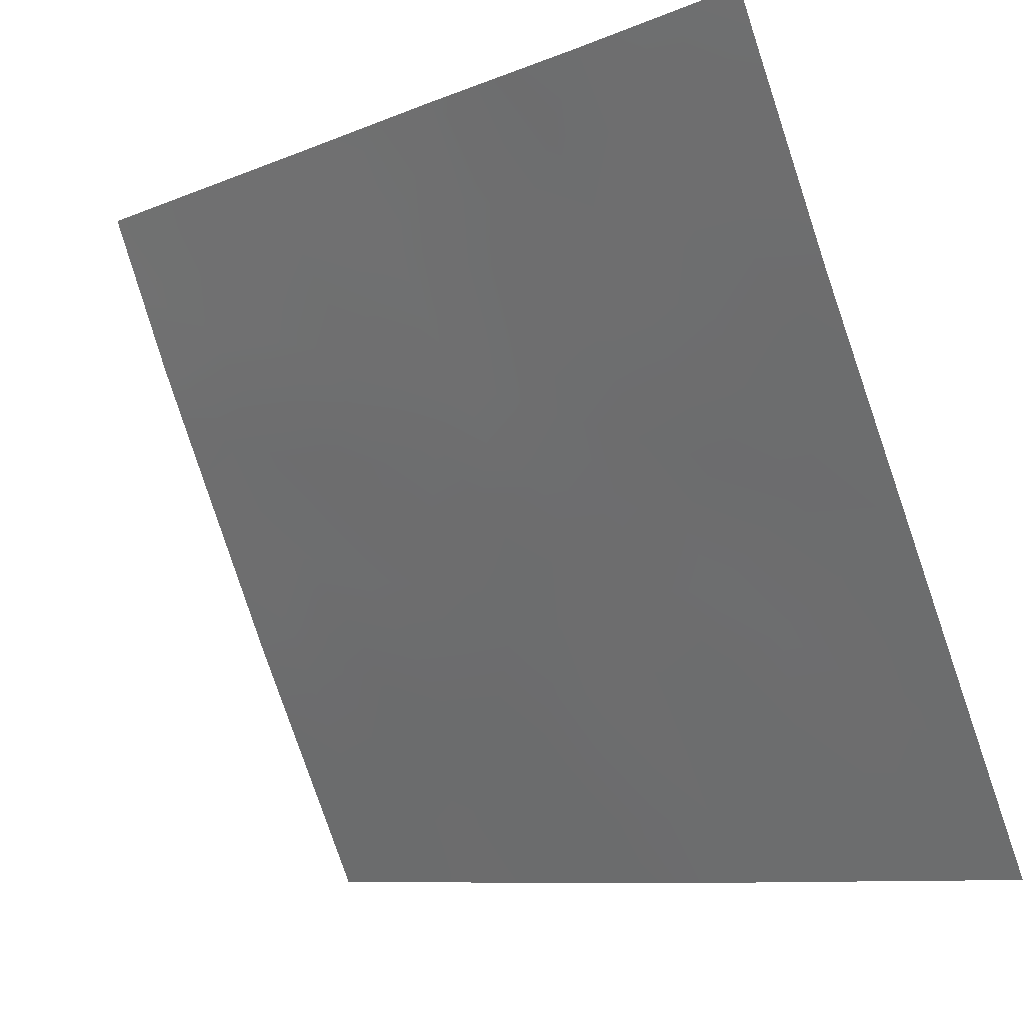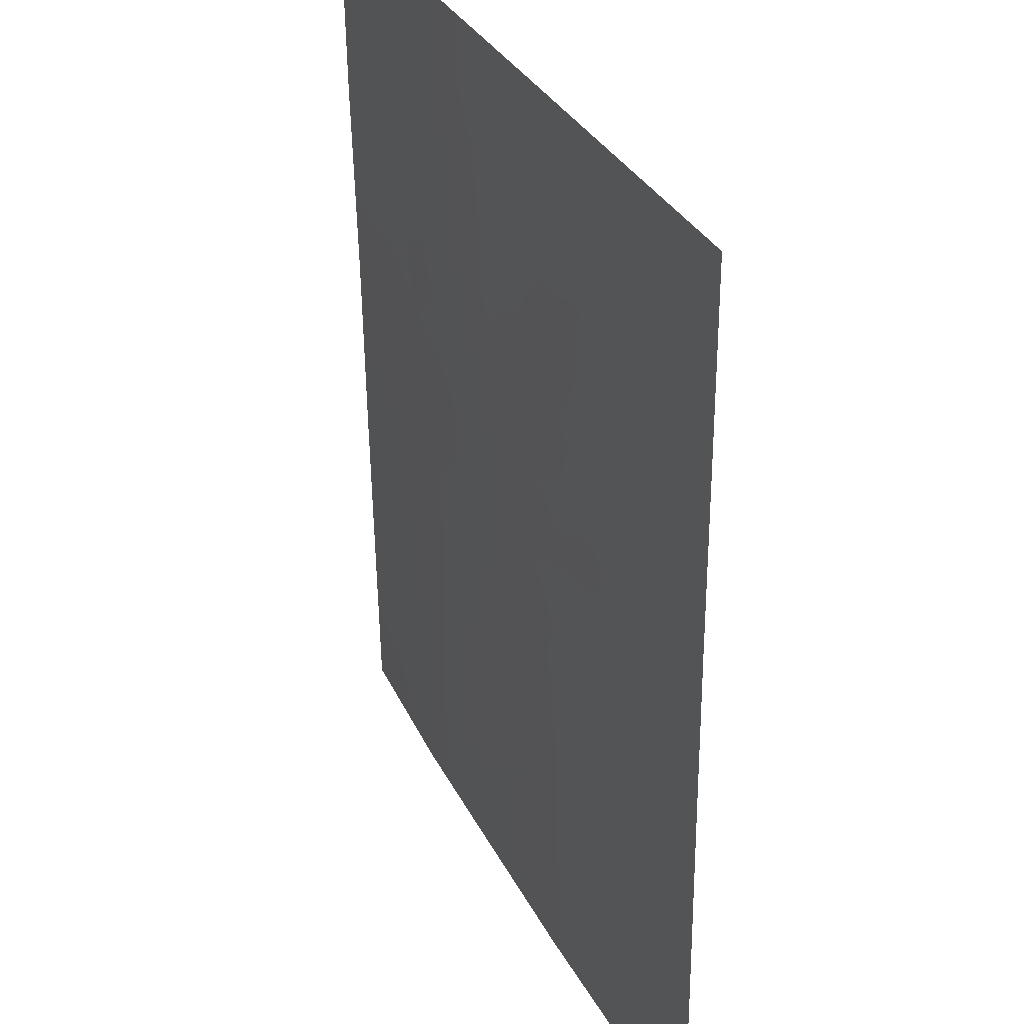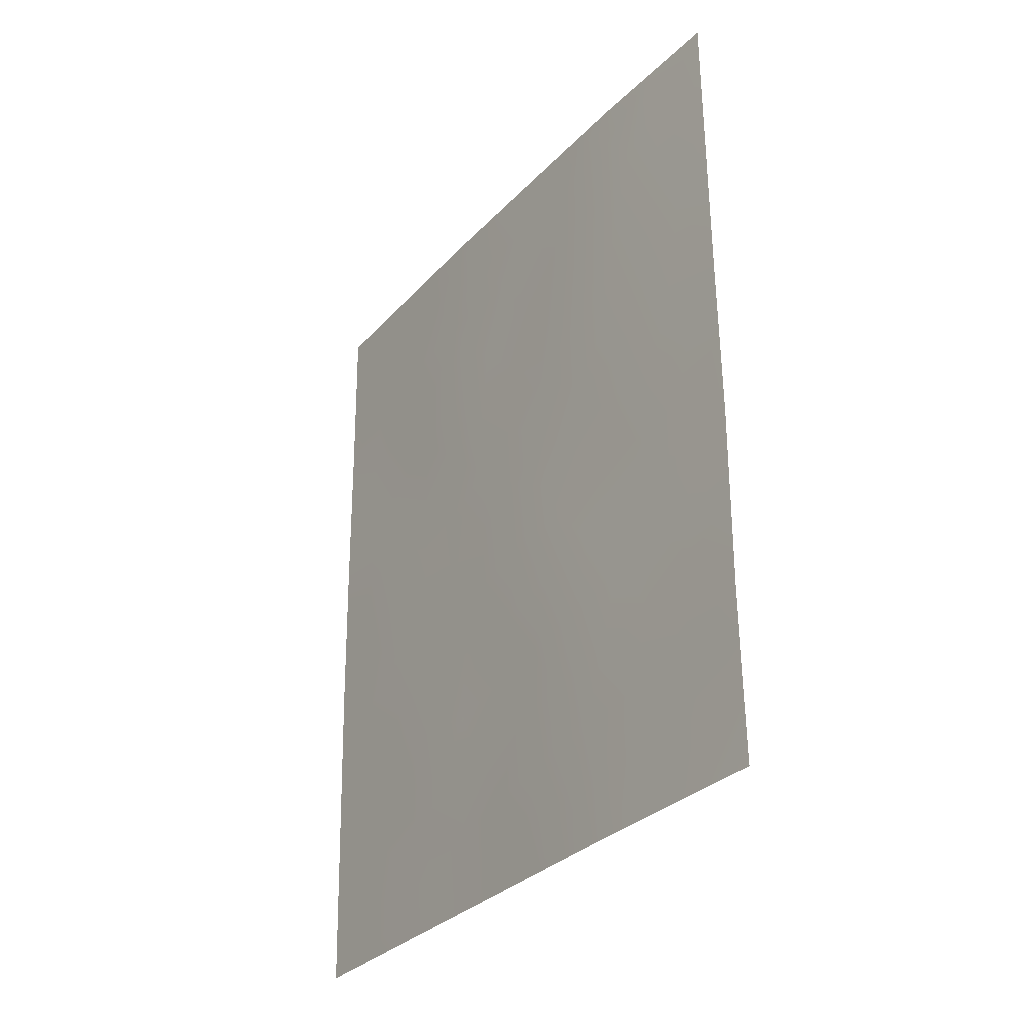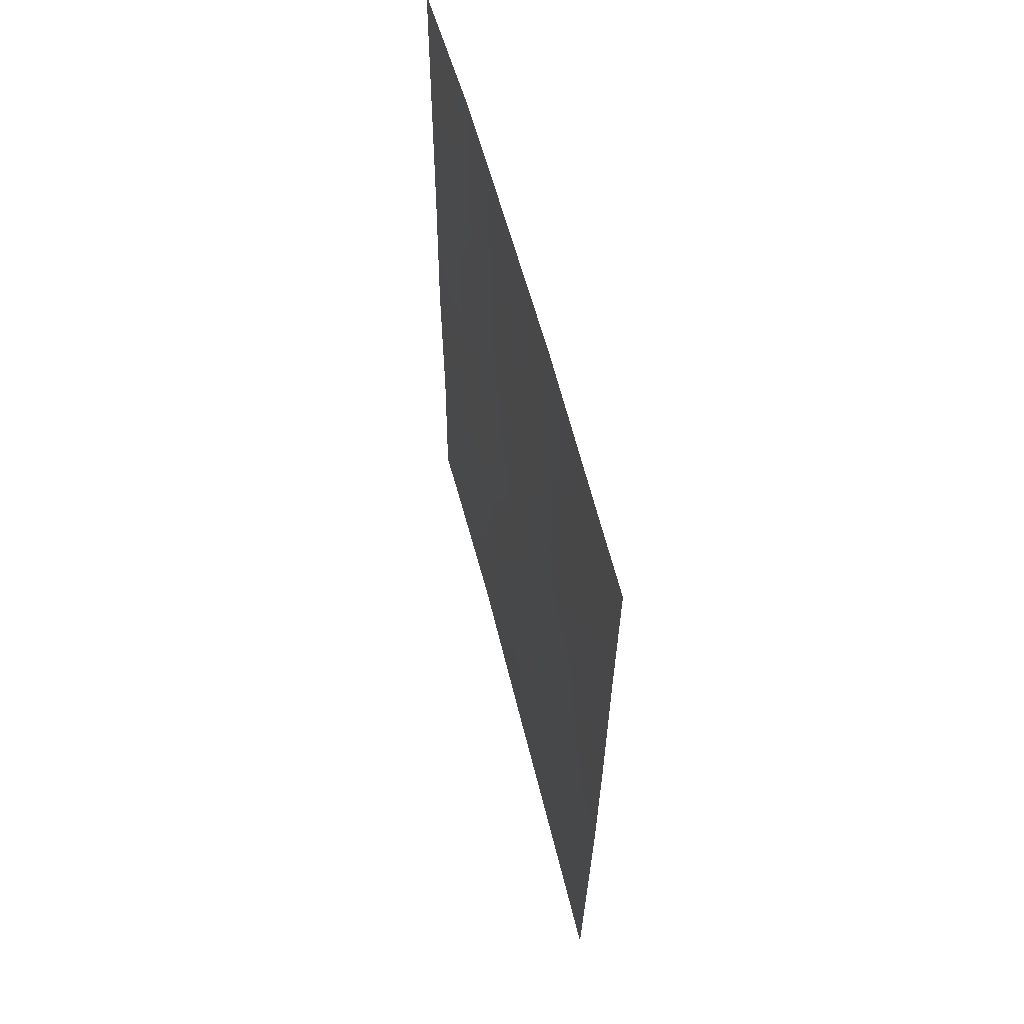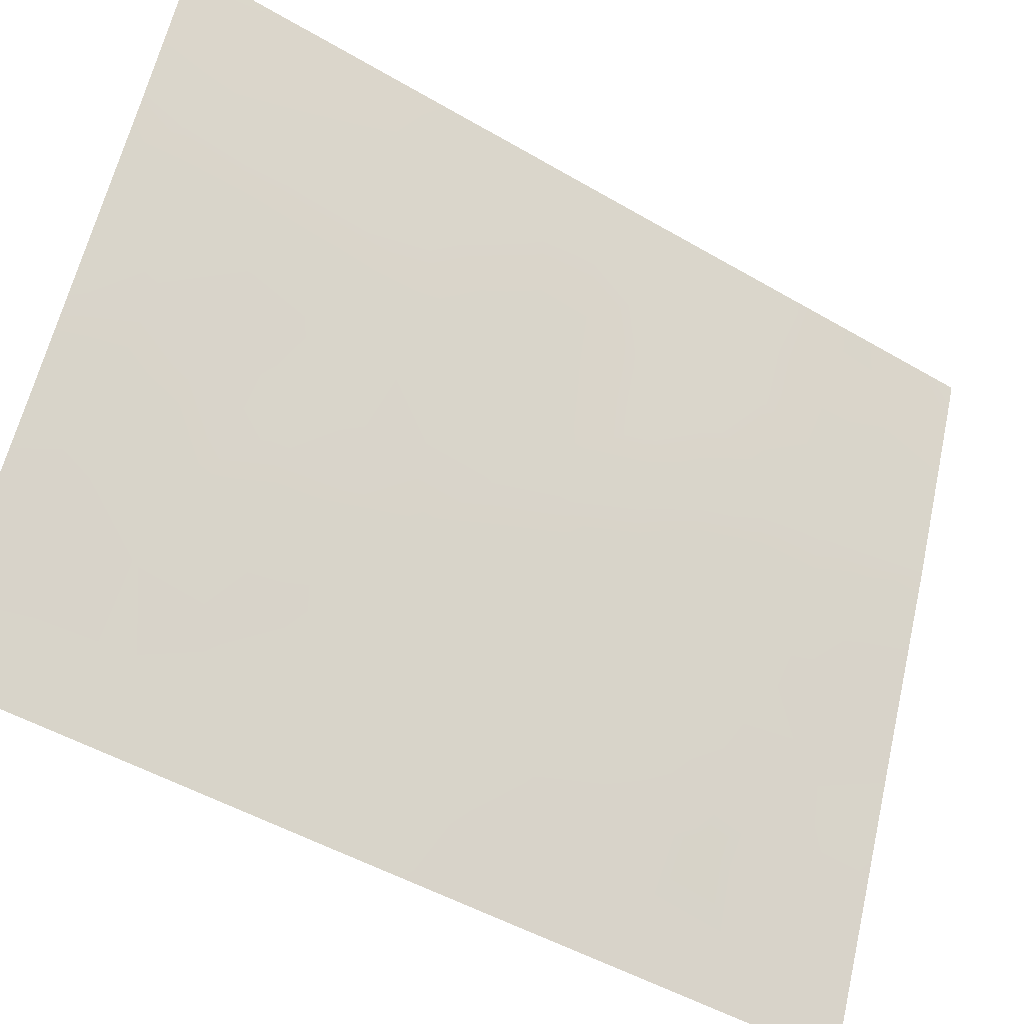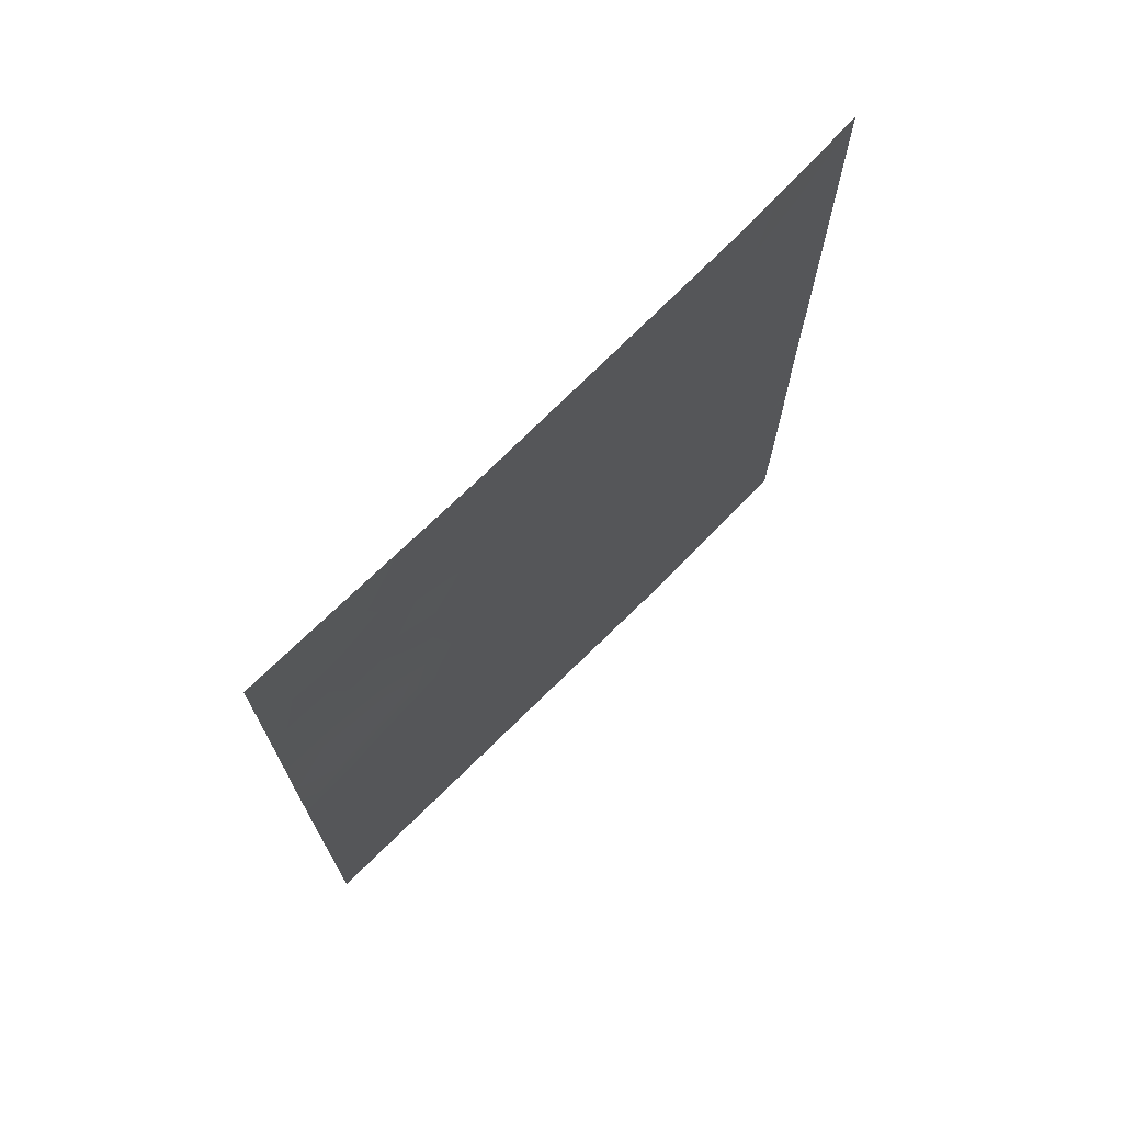
<metadata>
{"format":"obj","ext":"obj","renderer":"f3d","projection":"perspective","resolution":1024,"background":"white","views":[{"elev":-7.9,"azim":140.1,"up":"+Y"},{"elev":-55.1,"azim":-179.1,"up":"+Y"},{"elev":-31.1,"azim":120.9,"up":"+Z"},{"elev":58.8,"azim":-38.5,"up":"+Z"},{"elev":-49.9,"azim":57.2,"up":"+Y"},{"elev":71.0,"azim":20.3,"up":"+Z"}]}
</metadata>
<code>
v -99.5 67.13 -48.47
v -99.21 67.79 -50
v -96.09 74.59 -47.52
v -96.1 74.61 -44.92
v -97.96 70.34 -44.7
v -99.71 66.44 -38
v -98.6 68.79 -38
v -99.42 67.22 -46.3
v -98.1 69.95 -39.65
v -98.04 70.13 -42.52
v -96.9 72.6 -38
v -97.81 70.76 -48.42
v -97.44 71.52 -46.47
v -96.09 74.59 -40.07
v -96.51 73.58 -39.91
v -96.65 73.24 -40.91
v -97.3 71.88 -50
v -96.3 74.16 -50
v -96.1 74.61 -49.07
v -97.02 72.52 -50
v -96.88 72.74 -42.81
v -98.75 68.63 -45.12
v -97.36 71.63 -41.61
v -98.71 68.68 -43.29
v -100.2 65.65 -47.61
v -97.91 70.38 -40.32
v -96.11 74.61 -50
v -100.2 65.69 -50
v -100.1 65.58 -40.49
v -96.09 74.59 -42.46
v -97.54 71.16 -38
v -100.1 65.62 -45.19
v -100.1 65.56 -38
v -98.43 69.47 -50
v -100.1 65.6 -42.88
v -99.43 67.11 -44.06
v -96.09 74.58 -38
v -98.77 68.74 -50
v -96.94 72.67 -48.14
v -97.13 72.1 -39.61
v -96.7 73.22 -46.01
v -99.21 67.54 -39.75
v -99.45 67.07 -41.87
v -96.45 73.78 -44.17
v -98.28 69.71 -46.82
v -97.16 72.15 -44.6
v -98.67 68.71 -41.18
v -99.43 67.04 -38.92
v -99.83 66.19 -38.9
v -99.71 66.47 -39.88
v -96.35 73.96 -40.71
v -96.45 73.7 -38.8
v -96.49 73.59 -38
v -96.74 73.02 -39.18
v -96.44 73.84 -49.04
v -96.78 73.06 -48.96
v -97.37 71.72 -48.29
v -97.58 71.27 -49.19
v -97.16 72.21 -49.11
v -97.1 72.24 -42.14
v -97.32 71.74 -42.75
v -96.39 73.95 -45.74
v -96.58 73.5 -45.08
v -97.06 72.39 -46.27
v -97.19 72.1 -47.3
v -96.8 73 -47.06
v -99.81 66.45 -48.07
v -99.79 66.44 -46.94
v -98.71 68.64 -42.23
v -98.37 69.41 -42.94
v -98.37 69.4 -41.86
v -99 68.23 -49.25
v -99.13 67.93 -48.49
v -99.38 67.4 -49.21
v -98.56 68.93 -40.21
v -98.29 69.54 -40.77
v -99.8 66.5 -49.1
v -99.7 66.74 -50
v -99.79 66.33 -41.16
v -96.1 74.6 -43.69
v -96.34 74.03 -43.32
v -96.51 73.61 -42.61
v -96.67 73.26 -43.52
v -98.07 69.98 -38
v -98.39 69.27 -38.8
v -100.2 65.67 -48.81
v -100.1 65.57 -39.24
v -96.09 74.59 -41.26
v -96.4 73.85 -41.63
v -98.01 70.36 -49.25
v -98.24 69.84 -48.63
v -98.68 68.91 -48.83
v -100.2 65.64 -46.4
v -99.8 66.39 -45.76
v -100.1 65.61 -44.04
v -99.79 66.36 -44.6
v -99.79 66.34 -43.47
v -98.71 68.7 -44.28
v -99.07 67.9 -43.64
v -99.07 67.91 -44.64
v -97.87 70.67 -50
v -97.86 70.62 -46.64
v -97.69 70.95 -45.65
v -98.12 70.03 -45.81
v -96.76 73.02 -41.89
v -96.09 74.58 -39.03
v -99.43 67.15 -45.16
v -99.06 67.99 -45.67
v -97.53 71.22 -39.95
v -97.38 71.54 -38.88
v -100.1 65.59 -41.68
v -99.8 66.32 -42.34
v -97.71 70.89 -44.03
v -97.67 70.97 -43.13
v -98.01 70.2 -43.58
v -97.61 71.16 -47.47
v -98.04 70.24 -47.63
v -96.89 72.67 -40.25
v -98.46 69.35 -47.78
v -98.64 68.92 -47.02
v -98.89 68.4 -47.75
v -97.22 71.88 -38
v -97.7 70.88 -42.05
v -97.64 71 -41.01
v -98.01 70.19 -41.44
v -96.5 73.67 -47.92
v -96.1 74.6 -48.29
v -96.66 73.34 -50
v -97.26 71.82 -40.62
v -97.01 72.42 -41.24
v -96.42 73.85 -46.72
v -96.1 74.6 -46.22
v -98.96 68.09 -40.49
v -99 68.12 -46.75
v -99.37 67.37 -47.54
v -98.94 68.1 -38.85
v -99.15 67.61 -38
v -99.06 67.88 -41.5
v -97.03 72.44 -43.7
v -96.82 72.95 -44.41
v -97.38 71.63 -43.88
v -99.08 67.87 -42.58
v -99.44 67.08 -42.98
v -96.94 72.67 -45.31
v -97.53 71.31 -44.74
v -97.3 71.84 -45.51
v -98.39 69.41 -44.99
v -98.6 68.97 -46.03
v -98.34 69.48 -43.99
v -99.4 67.14 -40.72
v -97.84 70.51 -38.92
v -96.93 72.53 -38.6
v -98.71 68.61 -39.58
f 48 49 50
f 57 58 59
f 41 62 63
f 64 65 66
f 67 135 68
f 69 70 71
f 72 73 74
f 19 18 27
f 74 77 78
f 80 30 81
f 82 83 81
f 67 86 77
f 29 50 87
f 88 51 89
f 93 68 94
f 95 96 97
f 98 99 100
f 101 58 90
f 102 103 104
f 39 59 56
f 82 89 105
f 94 107 96
f 108 100 107
f 2 38 72
f 111 112 79
f 113 114 115
f 116 102 117
f 38 34 92
f 118 15 54
f 119 120 121
f 122 110 152
f 123 124 125
f 126 55 127
f 56 128 55
f 123 114 61
f 129 130 118
f 129 109 124
f 62 131 132
f 126 131 66
f 133 75 153
f 76 71 125
f 136 153 85
f 136 137 48
f 150 138 133
f 83 139 140
f 141 139 61
f 117 119 91
f 142 143 99
f 130 60 105
f 112 97 143
f 65 116 57
f 144 63 140
f 113 145 141
f 146 145 103
f 146 64 144
f 69 138 142
f 104 147 148
f 134 148 108
f 98 147 149
f 70 149 115
f 48 6 49
f 14 15 51
f 51 15 16
f 15 52 54
f 52 37 53
f 20 128 56
f 39 57 59
f 57 12 58
f 59 58 17
f 21 60 61
f 60 23 61
f 62 4 63
f 44 63 4
f 41 64 66
f 64 13 65
f 66 65 39
f 25 67 68
f 67 1 135
f 68 135 8
f 47 69 71
f 69 24 70
f 71 70 10
f 2 72 74
f 74 73 1
f 76 75 47
f 2 74 78
f 74 1 77
f 78 77 28
f 29 79 50
f 79 43 150
f 44 80 81
f 30 82 81
f 82 21 83
f 81 83 44
f 31 84 151
f 84 7 85
f 1 67 77
f 67 25 86
f 77 86 28
f 49 33 87
f 33 49 6
f 30 88 89
f 88 14 51
f 89 51 16
f 90 12 91
f 32 93 94
f 93 25 68
f 94 68 8
f 35 95 97
f 95 32 96
f 97 96 36
f 22 98 100
f 98 24 99
f 100 99 36
f 34 101 90
f 101 17 58
f 90 58 12
f 45 102 104
f 102 13 103
f 104 103 5
f 59 20 56
f 20 59 17
f 21 82 105
f 82 30 89
f 105 89 16
f 37 52 106
f 32 94 96
f 94 8 107
f 96 107 36
f 8 108 107
f 108 22 100
f 107 100 36
f 92 72 38
f 31 151 110
f 110 151 109
f 110 109 40
f 29 111 79
f 111 35 112
f 79 112 43
f 5 113 115
f 115 114 10
f 12 116 117
f 116 13 102
f 117 102 45
f 54 52 53
f 54 152 40
f 40 118 54
f 118 16 15
f 119 45 120
f 121 120 134
f 11 122 152
f 122 31 110
f 152 110 40
f 10 123 125
f 123 23 124
f 125 124 26
f 3 126 127
f 126 39 56
f 127 55 19
f 128 18 55
f 19 55 18
f 23 123 61
f 123 10 114
f 40 129 118
f 129 23 130
f 118 130 16
f 23 129 124
f 129 40 109
f 124 109 26
f 4 62 132
f 62 41 131
f 132 131 3
f 39 126 66
f 126 3 131
f 66 131 41
f 42 133 153
f 133 47 75
f 134 8 135
f 26 76 125
f 76 47 71
f 125 71 10
f 7 136 85
f 136 42 153
f 42 136 48
f 136 7 137
f 48 137 6
f 42 150 133
f 150 43 138
f 133 138 47
f 44 83 140
f 83 21 139
f 140 139 46
f 114 141 61
f 141 46 139
f 61 139 21
f 12 117 91
f 117 45 119
f 91 119 92
f 24 142 99
f 142 43 143
f 99 143 36
f 16 130 105
f 130 23 60
f 105 60 21
f 43 112 143
f 112 35 97
f 143 97 36
f 39 65 57
f 65 13 116
f 57 116 12
f 46 144 140
f 144 41 63
f 140 63 44
f 114 113 141
f 113 5 145
f 141 145 46
f 13 146 103
f 146 46 145
f 103 145 5
f 46 146 144
f 146 13 64
f 144 64 41
f 24 69 142
f 69 47 138
f 142 138 43
f 45 104 148
f 104 5 147
f 148 147 22
f 134 120 148
f 120 45 148
f 8 134 108
f 108 148 22
f 73 121 135
f 73 135 1
f 24 98 149
f 98 22 147
f 149 147 5
f 10 70 115
f 70 24 149
f 115 149 5
f 50 49 87
f 106 15 14
f 80 44 4
f 106 52 15
f 79 150 50
f 42 48 50
f 42 50 150
f 84 85 151
f 151 9 26
f 92 119 121
f 92 121 73
f 73 72 92
f 121 134 135
f 56 55 126
f 152 53 11
f 151 85 9
f 9 75 76
f 26 9 76
f 54 53 152
f 9 153 75
f 151 26 109
f 85 153 9
f 34 90 91
f 92 34 91

</code>
